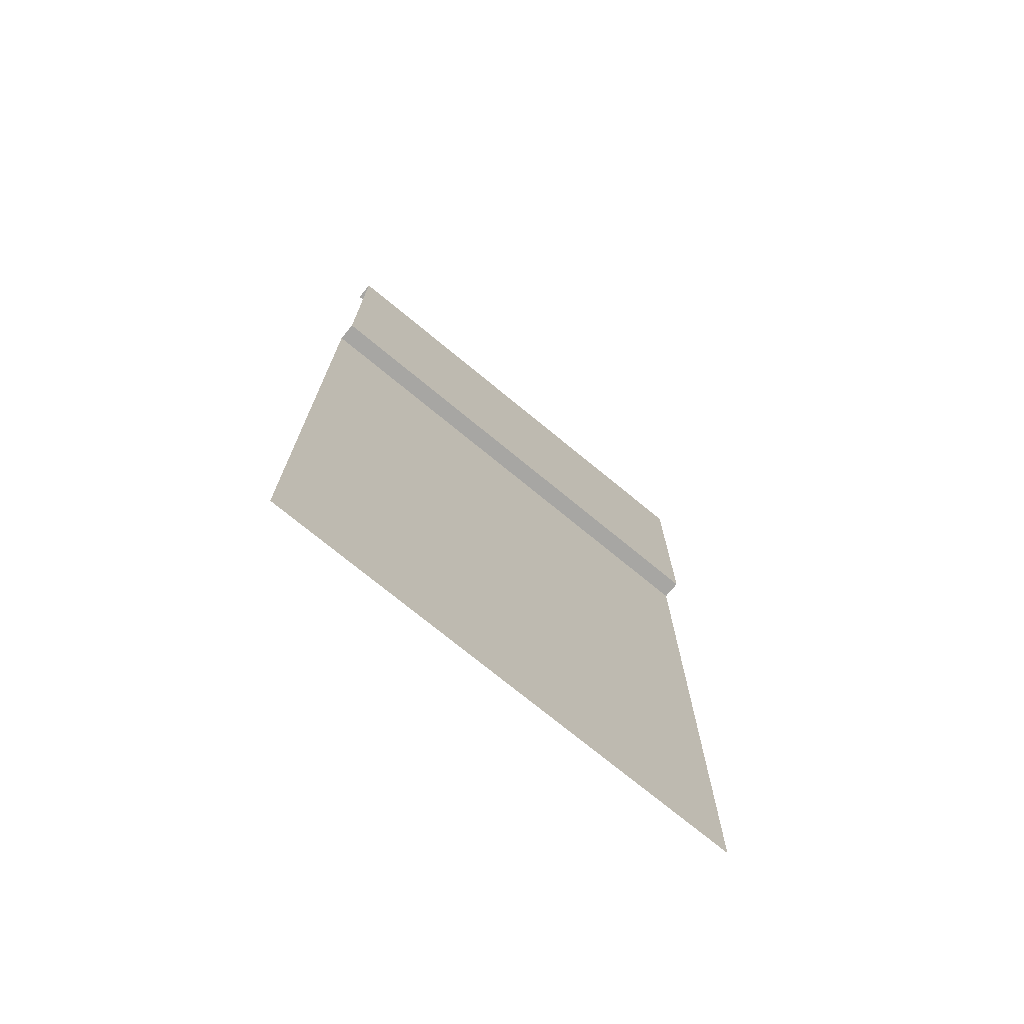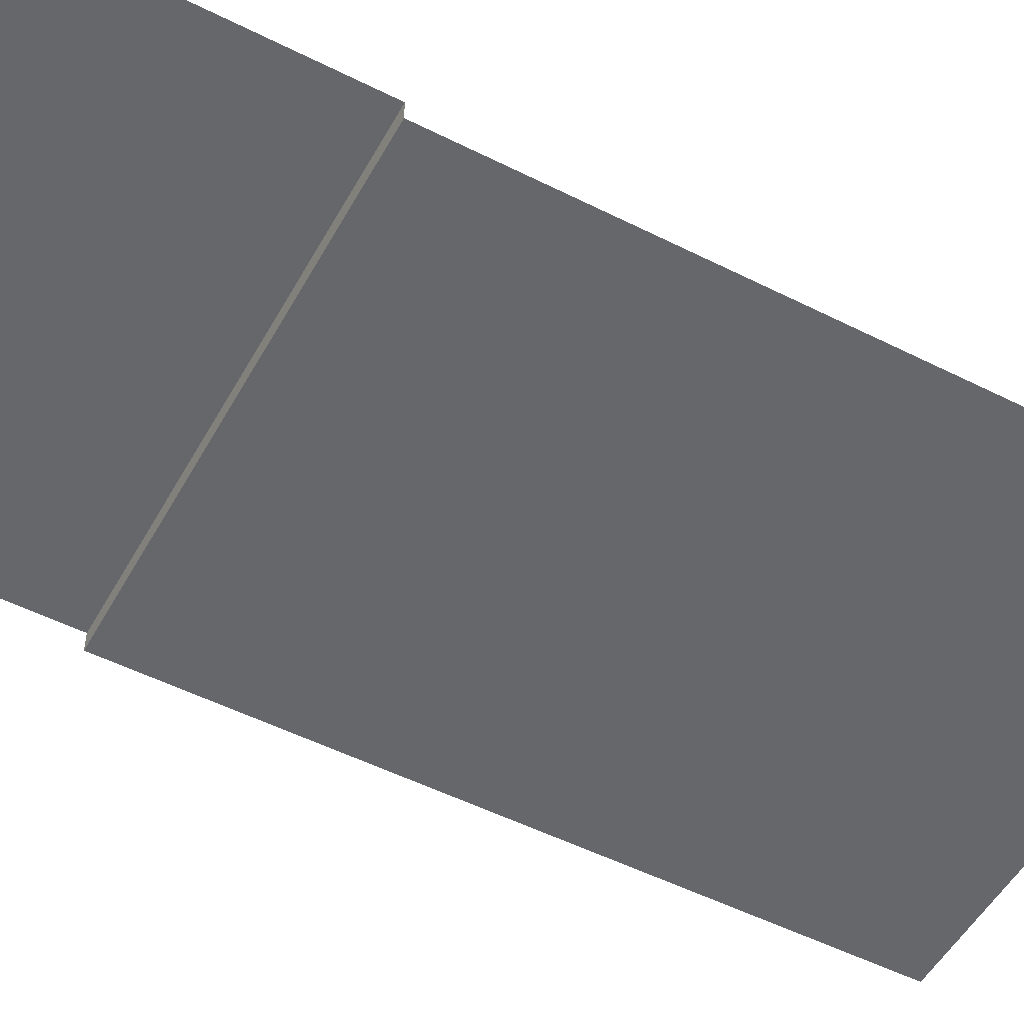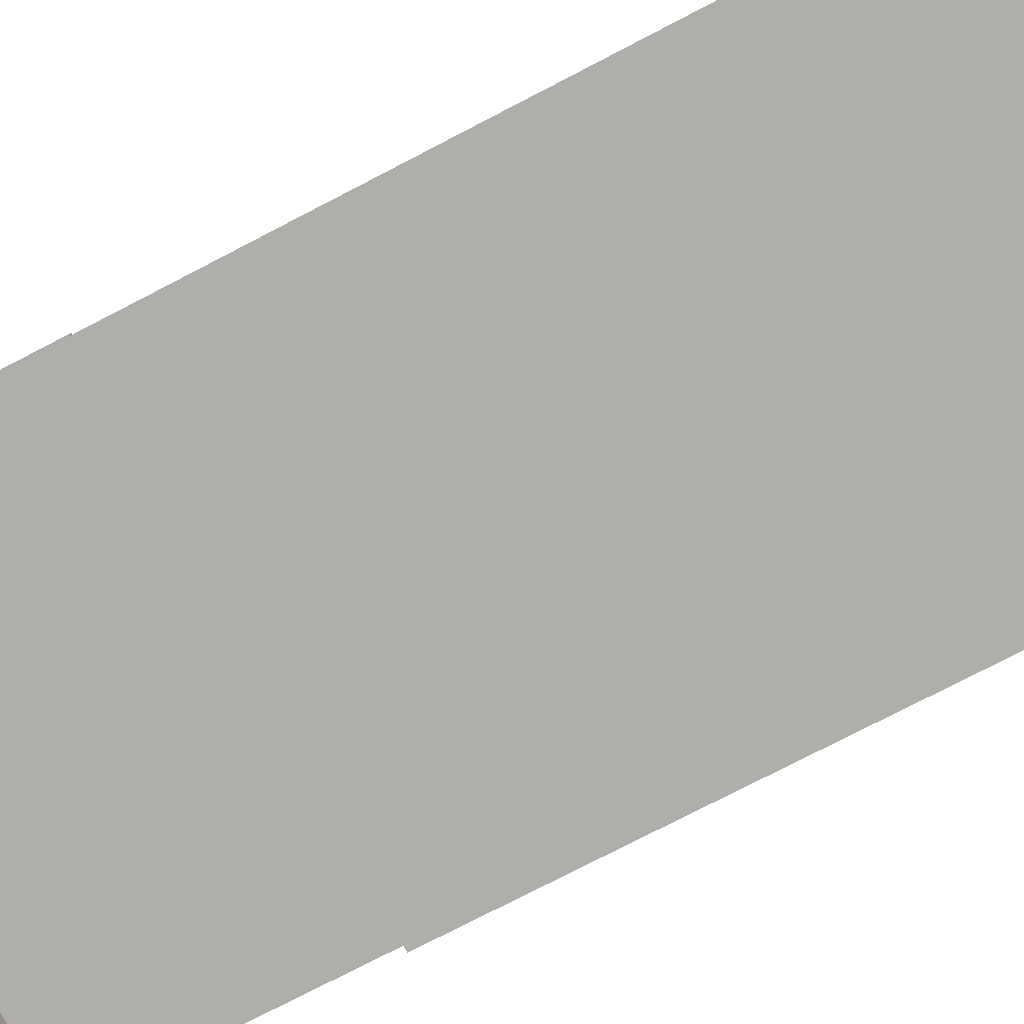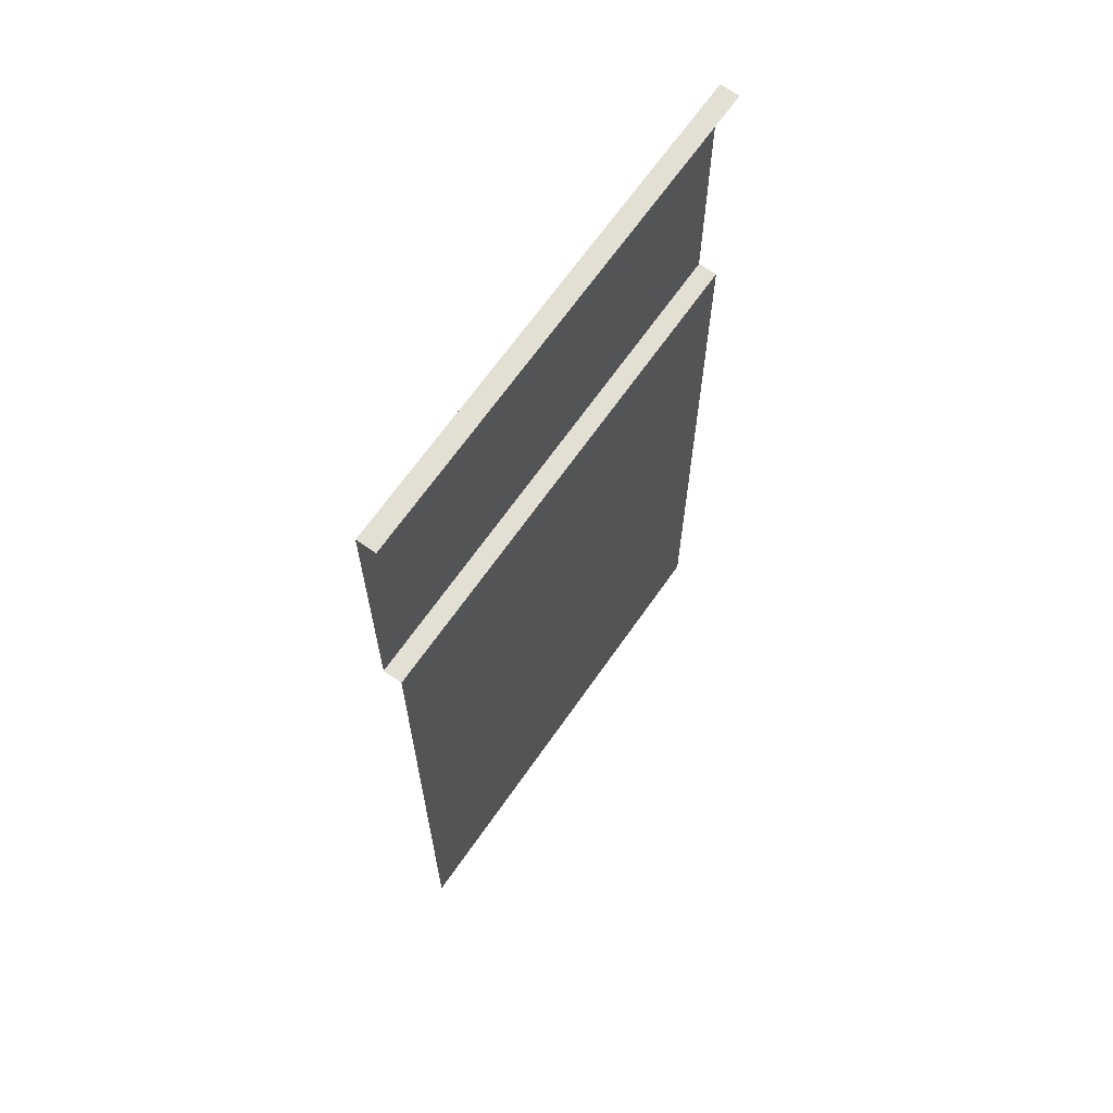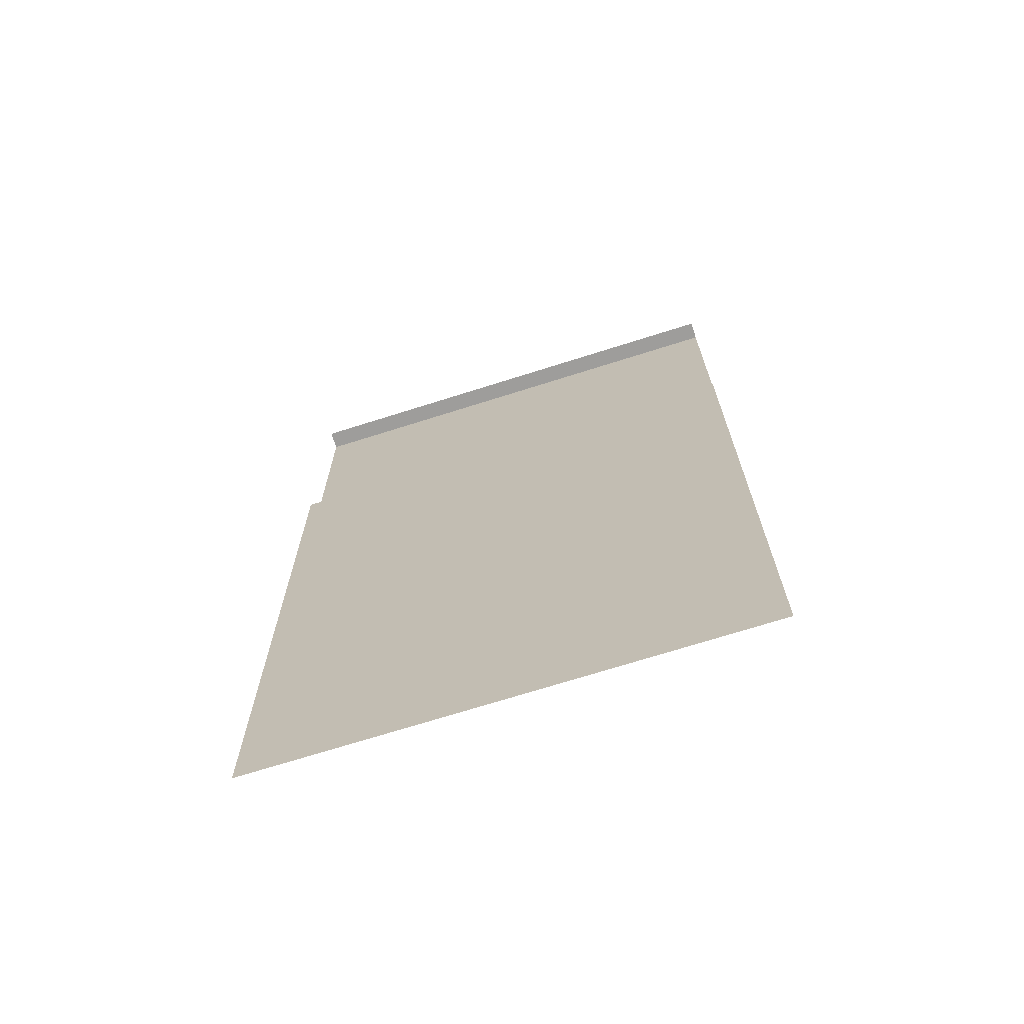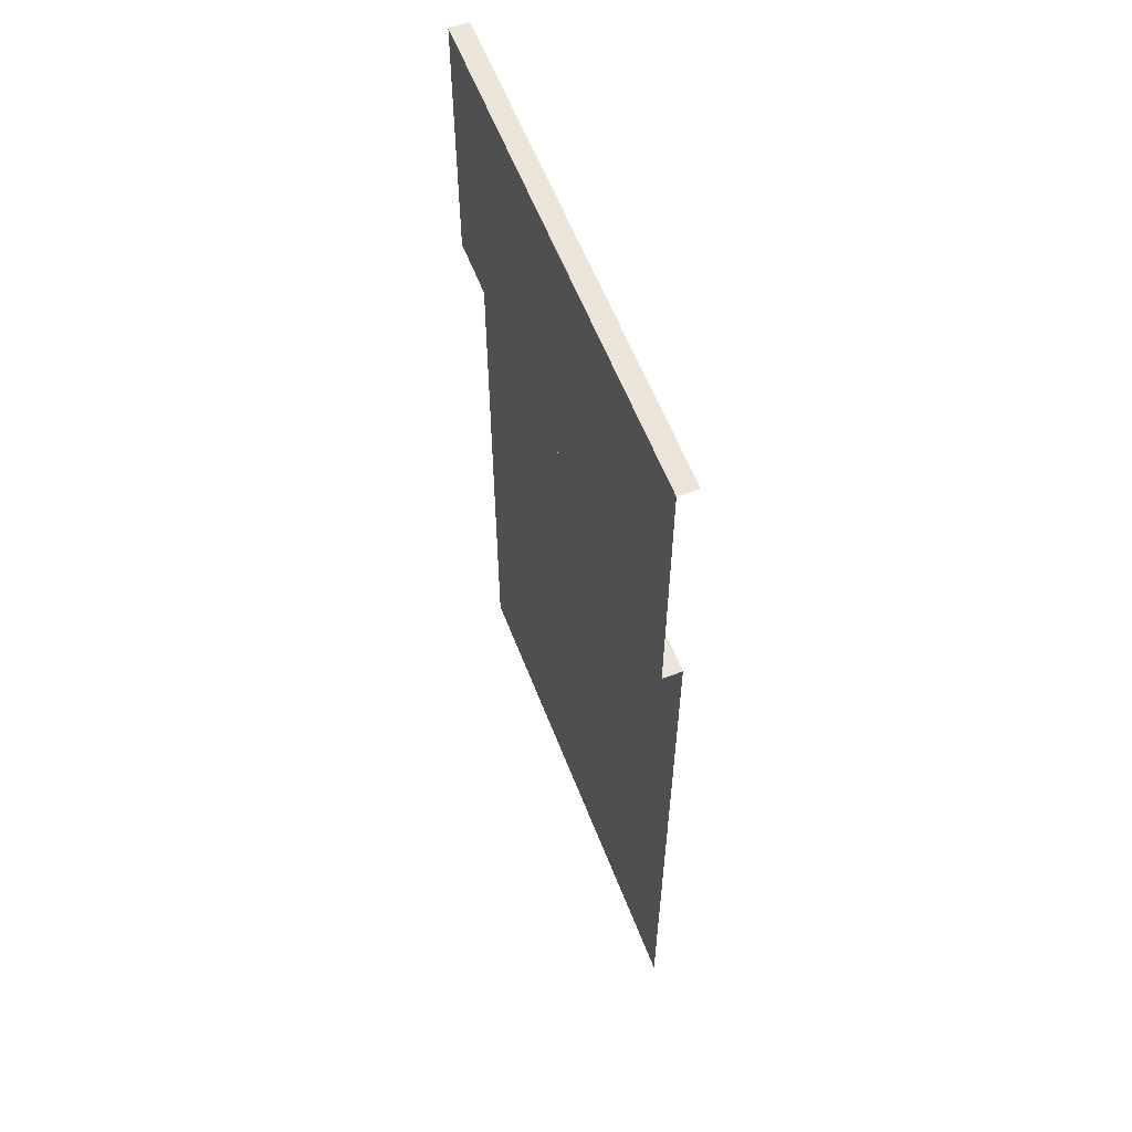
<metadata>
{"format":"obj","ext":"obj","renderer":"f3d","projection":"perspective","resolution":1024,"background":"white","views":[{"elev":-74.2,"azim":140.6,"up":"+Z"},{"elev":-52.2,"azim":61.5,"up":"+Y"},{"elev":-77.8,"azim":117.3,"up":"+Y"},{"elev":66.9,"azim":-55.1,"up":"+Z"},{"elev":-70.5,"azim":17.6,"up":"+Z"},{"elev":59.4,"azim":-111.1,"up":"+Z"}]}
</metadata>
<code>
v 0 -0.1948 -10
v 1.482 -0.1948 -9.555
v 0 -0.1948 -3.165
v 2.5 -0.1948 -3.165
v 1.482 -0.1948 -10
v 3.518 -0.1948 -10
v 3.518 -0.1948 -9.555
v 1.482 -0.1948 -10
v 1.482 -0.1948 -9.555
v 2.5 -0.1948 -2.869
v 2.5 0 -2.869
v 0 -0.1948 -2.869
v 0 0 -2.869
v 2.5 0 1.907e-06
v 0 0 1.907e-06
v 2.5 0 -2.869
v 0 0 -2.869
v 0 -0.1948 -2.869
v 0 -0.1948 -3.165
v 2.5 -0.1948 -2.869
v 2.5 -0.1948 -3.165
v 5 0 1.907e-06
v 2.5 0 1.907e-06
v 5 0 -2.869
v 2.5 0 -2.869
v 5 -0.1948 -2.869
v 5 0 -2.869
v 2.5 -0.1948 -2.869
v 2.5 0 -2.869
v 2.5 -0.1948 -3.165
v 5 -0.1948 -3.165
v 2.5 -0.1948 -2.869
v 5 -0.1948 -2.869
v 5 -0.1948 -3.165
v 2.5 -0.1948 -3.165
v 3.518 -0.1948 -9.555
v 5 -0.1948 -10
v 3.518 -0.1948 -10
v 2.5 0 1.907e-06
v 2.5 -0.1948 1.907e-06
v 0 0 1.907e-06
v 0 -0.1948 1.907e-06
v 5 0 1.907e-06
v 5 -0.1948 1.907e-06
v 2.5 0 1.907e-06
v 2.5 -0.1948 1.907e-06
v 1.482 -0.1948 -9.555
v 3.518 -0.1948 -9.555
v 2.5 -0.1948 -3.165
g road_straight_mesh_3002_91
f 1 3 2
f 2 3 4
f 1 2 5
f 6 8 7
f 7 8 9
f 10 12 11
f 11 12 13
f 14 16 15
f 15 16 17
f 18 20 19
f 19 20 21
f 22 24 23
f 23 24 25
f 26 28 27
f 27 28 29
f 30 32 31
f 31 32 33
f 34 36 35
f 37 36 34
f 37 38 36
f 39 41 40
f 40 41 42
f 43 45 44
f 44 45 46
f 47 49 48

</code>
